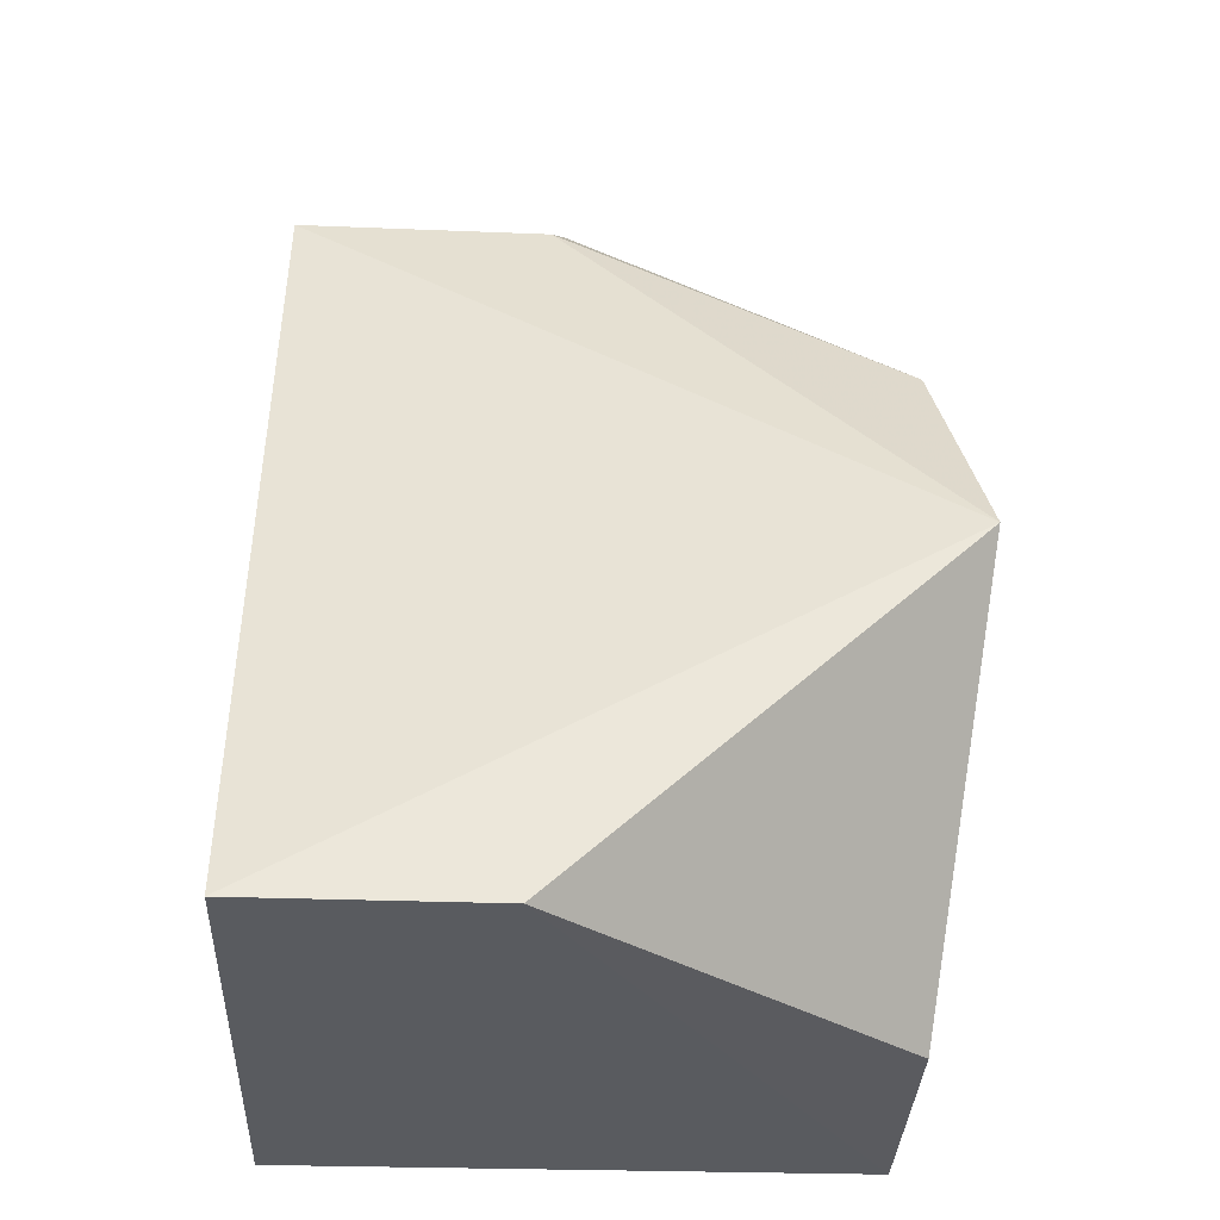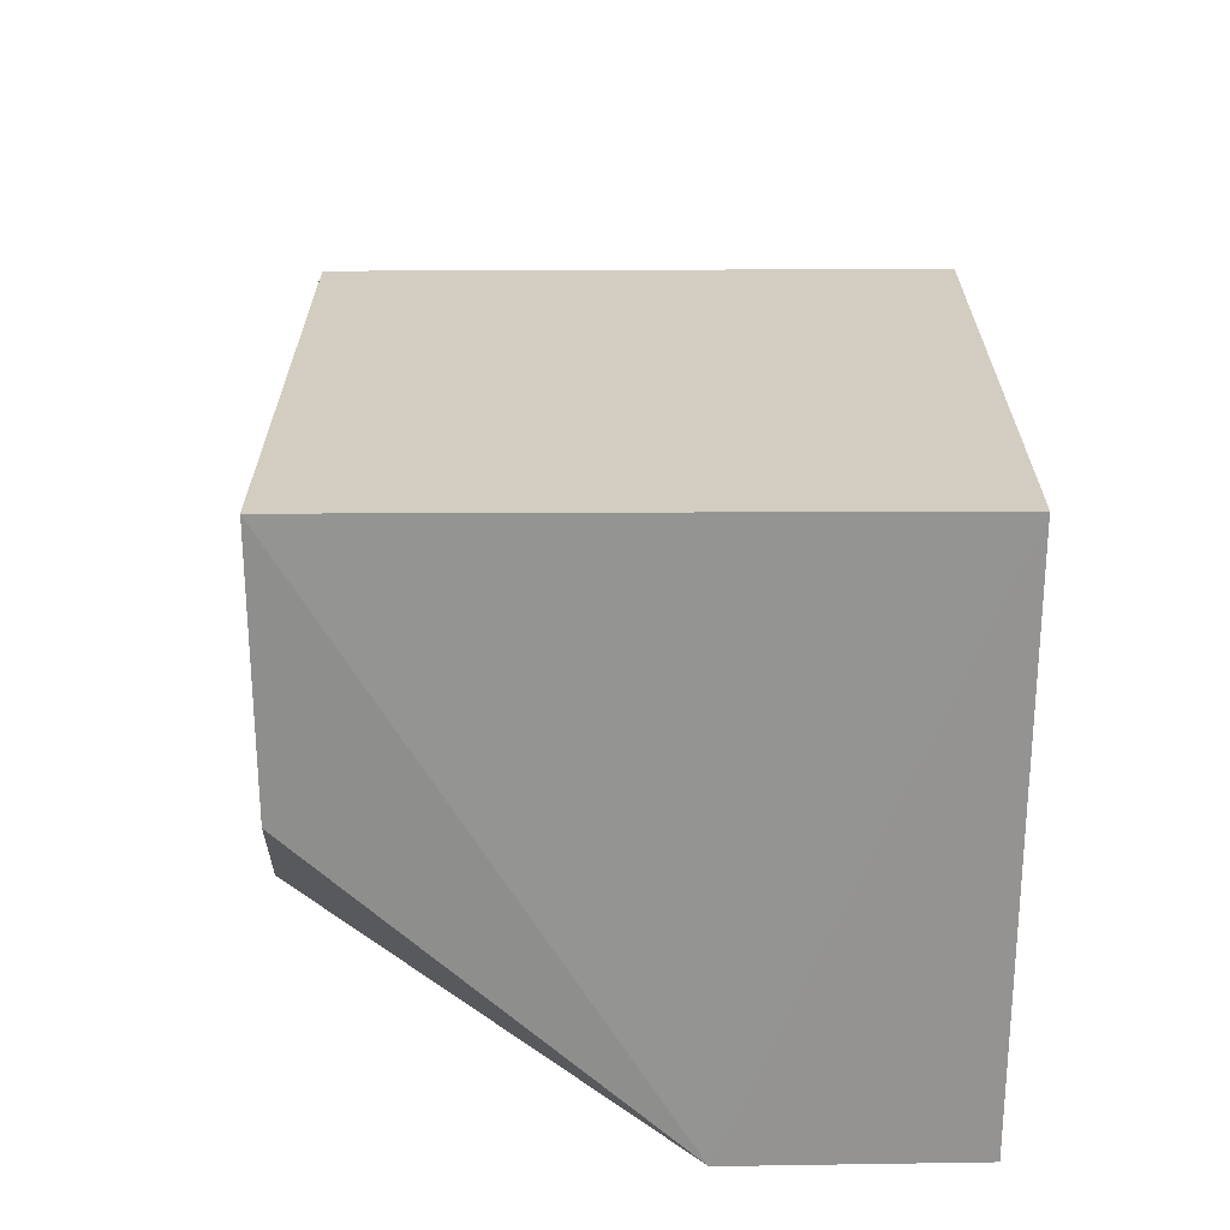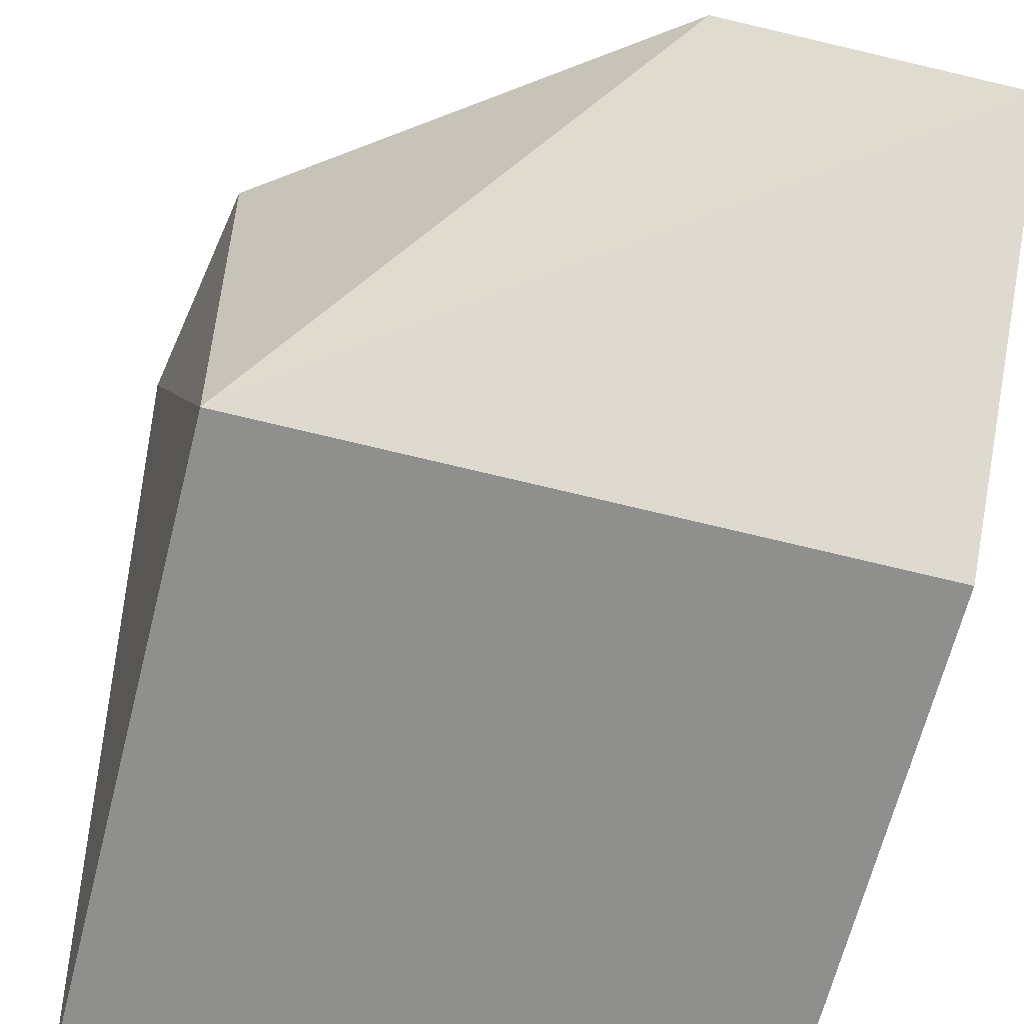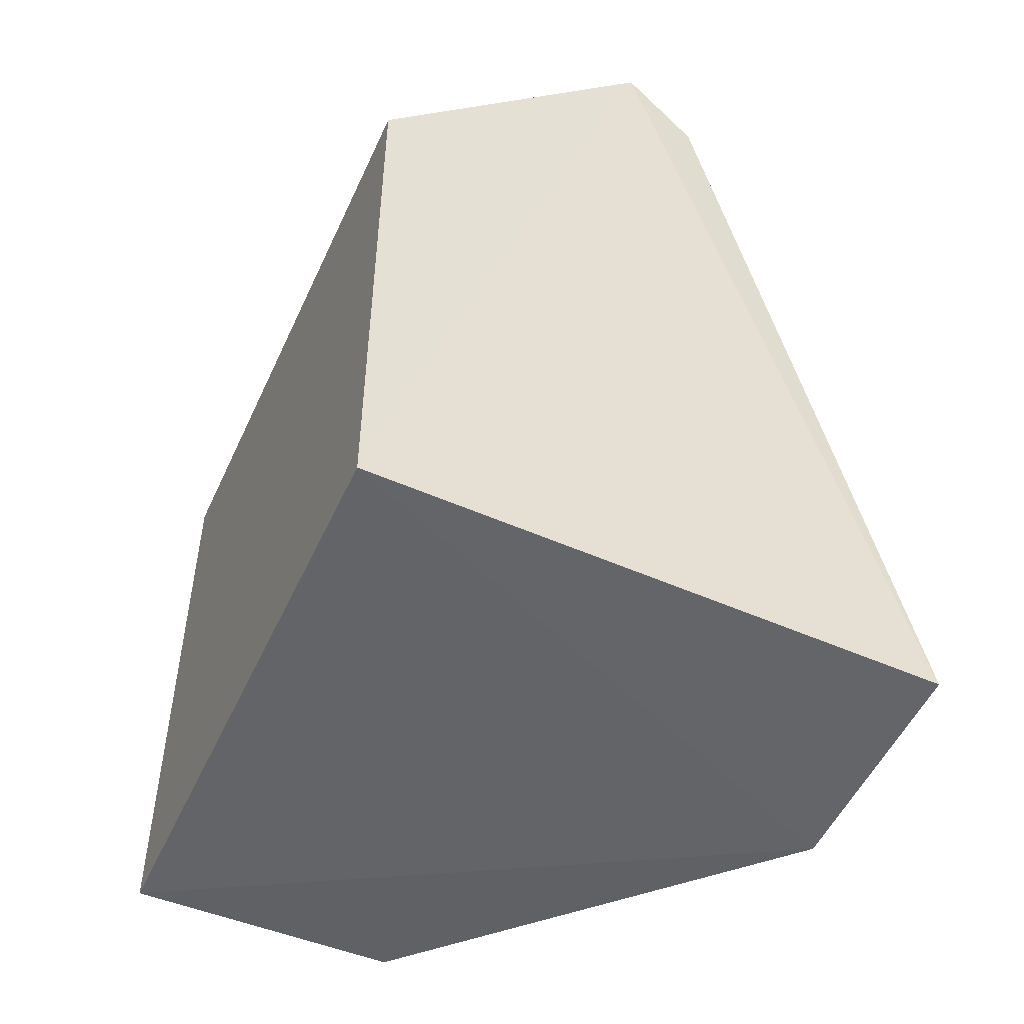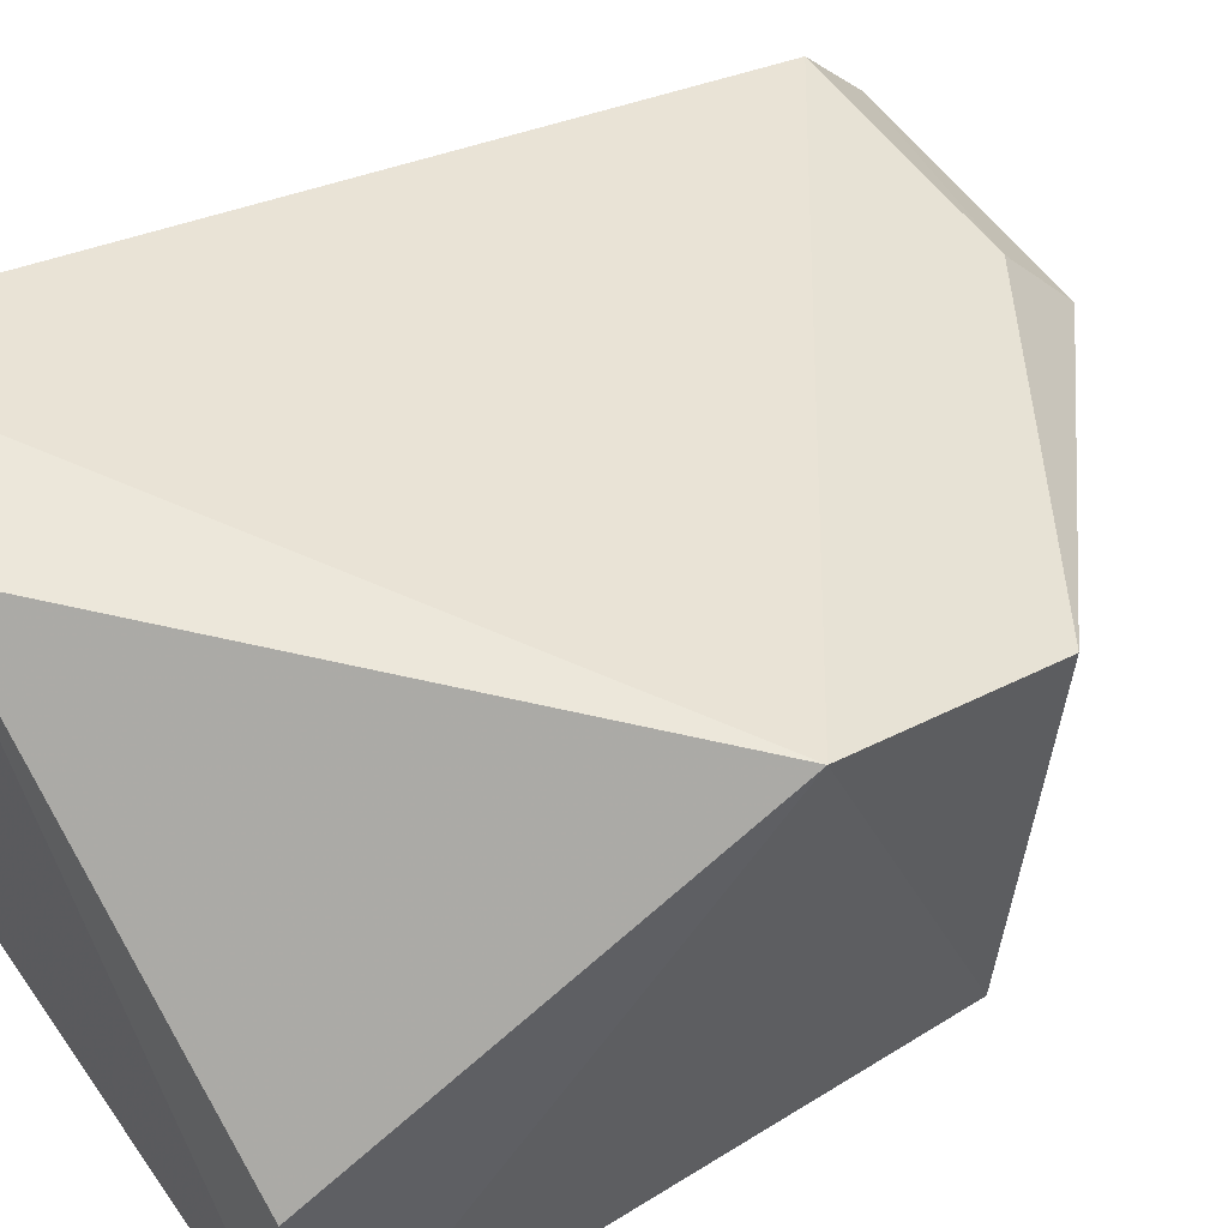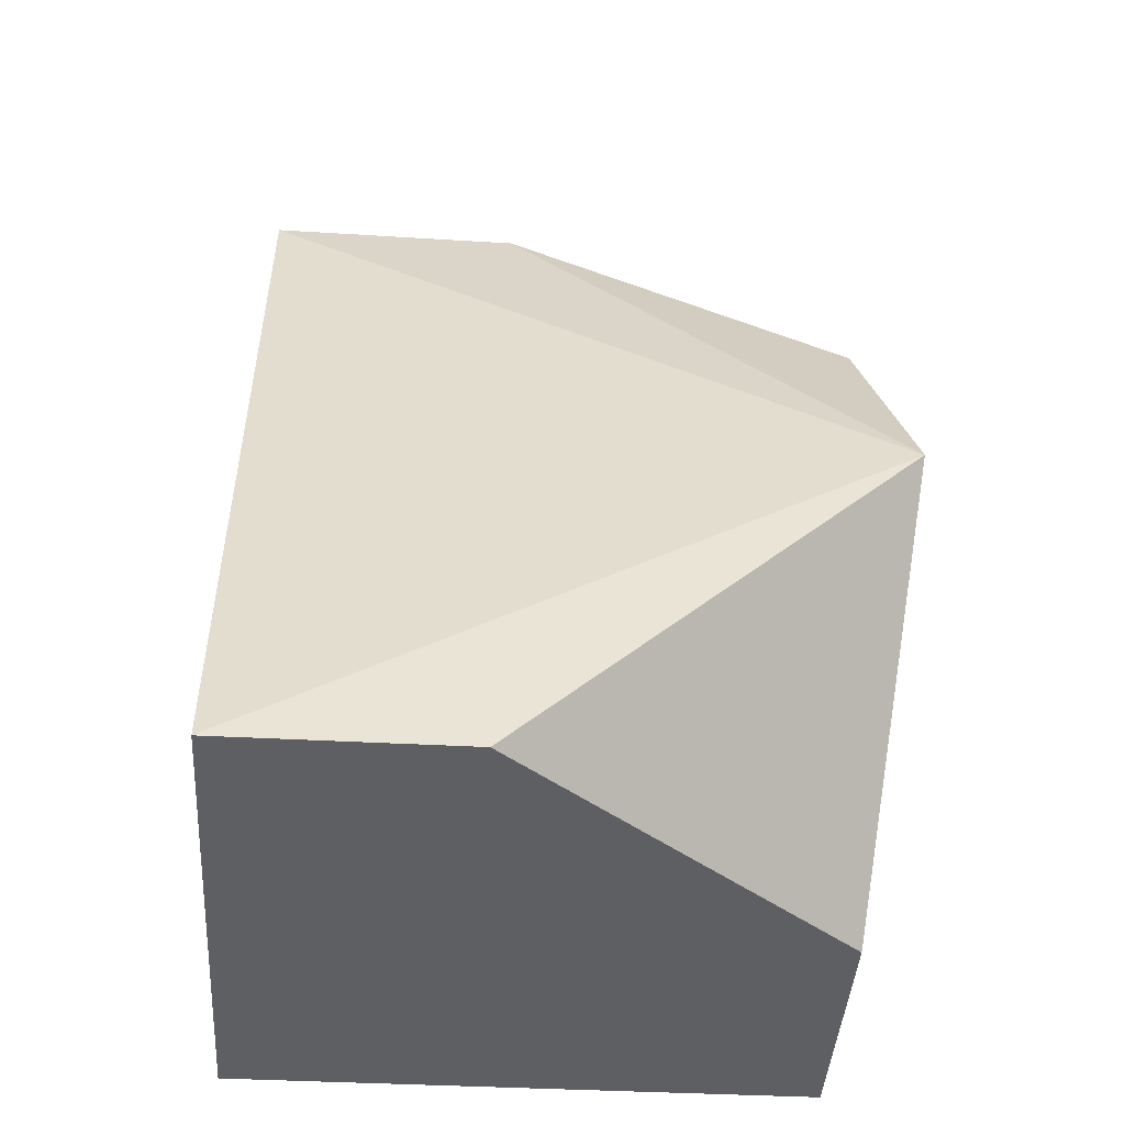
<metadata>
{"format":"obj","ext":"obj","renderer":"f3d","projection":"perspective","resolution":1024,"background":"white","views":[{"elev":-33.8,"azim":177.7,"up":"+Z"},{"elev":-65.2,"azim":0.2,"up":"+Z"},{"elev":-65.3,"azim":-14.2,"up":"+Y"},{"elev":-50.7,"azim":65.9,"up":"+Z"},{"elev":52.1,"azim":-124.0,"up":"+Y"},{"elev":-41.8,"azim":176.4,"up":"+Z"}]}
</metadata>
<code>
v 0.01778 0.3561 0.1501
v 0.01778 0.3561 0.01374
v 0.0165 0.487 0.01014
v -0.13 0.4773 0.1003
v -0.1186 0.3561 0.01374
v 0.01702 0.4418 0.2051
v -0.1186 0.3561 0.1501
v -0.03824 0.4875 0.009673
v 0.0186 0.4245 0.22
v -0.1186 0.4167 0.01374
v -0.045 0.4241 0.2193
v -0.04143 0.4415 0.2046
v -0.1216 0.4538 0.1547
f 5 2 1
f 6 3 4
f 7 5 1
f 7 4 5
f 8 3 2
f 8 2 5
f 8 4 3
f 9 1 2
f 9 2 3
f 9 3 6
f 9 7 1
f 10 8 5
f 10 5 4
f 10 4 8
f 11 7 9
f 12 11 9
f 12 9 6
f 12 6 4
f 13 4 7
f 13 7 11
f 13 12 4
f 13 11 12

</code>
